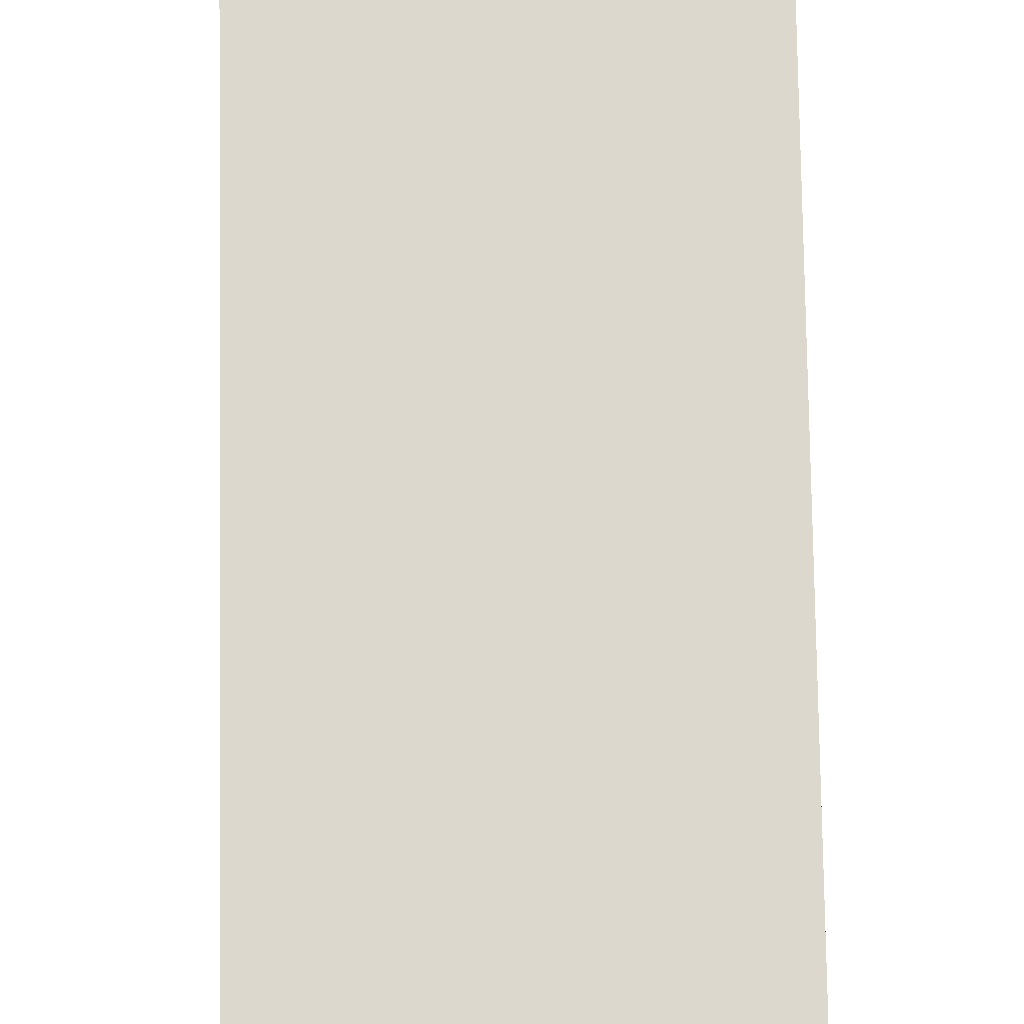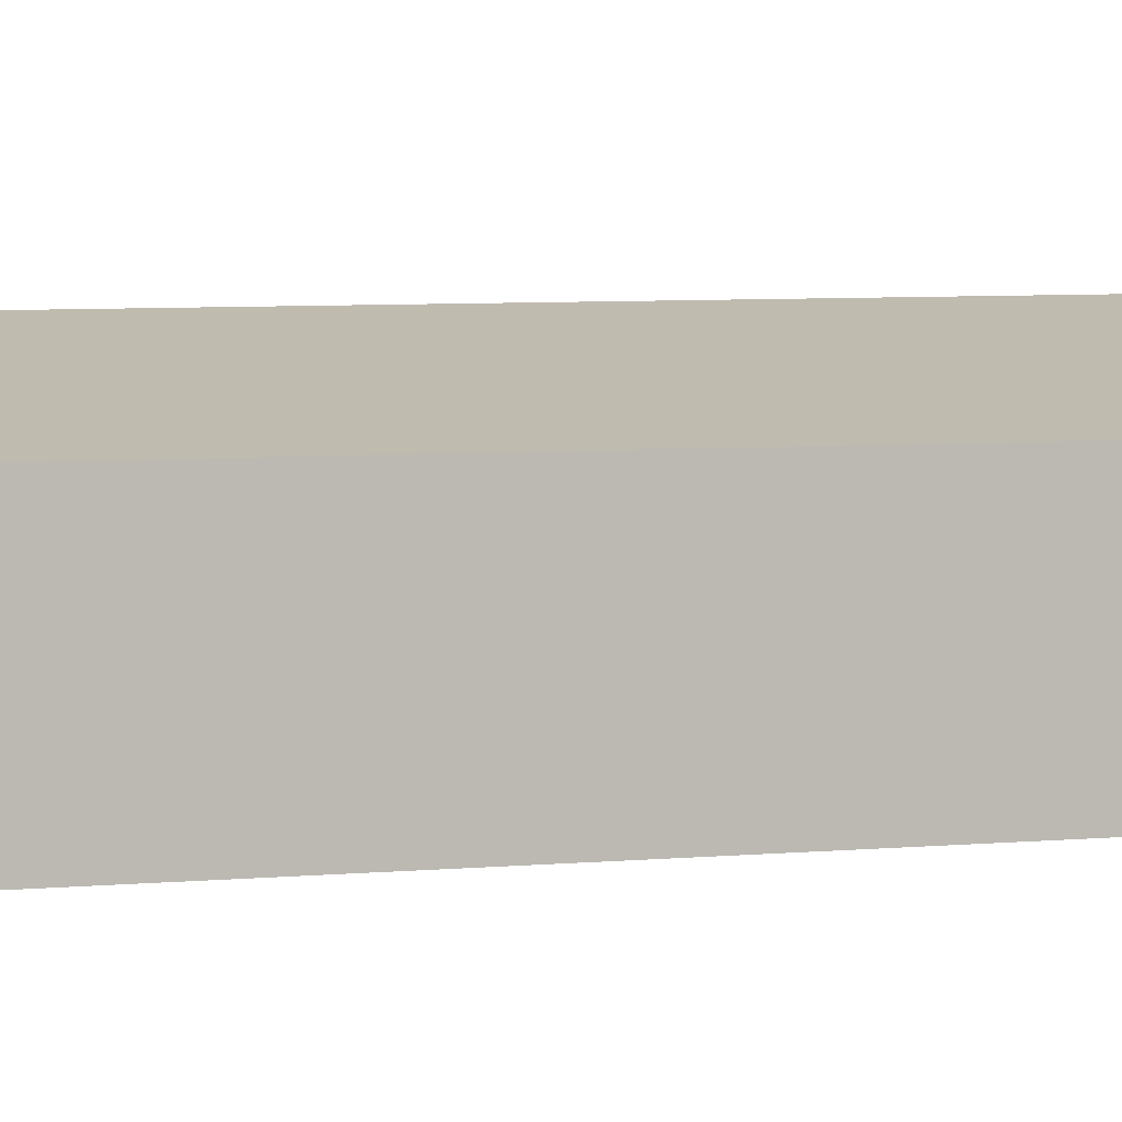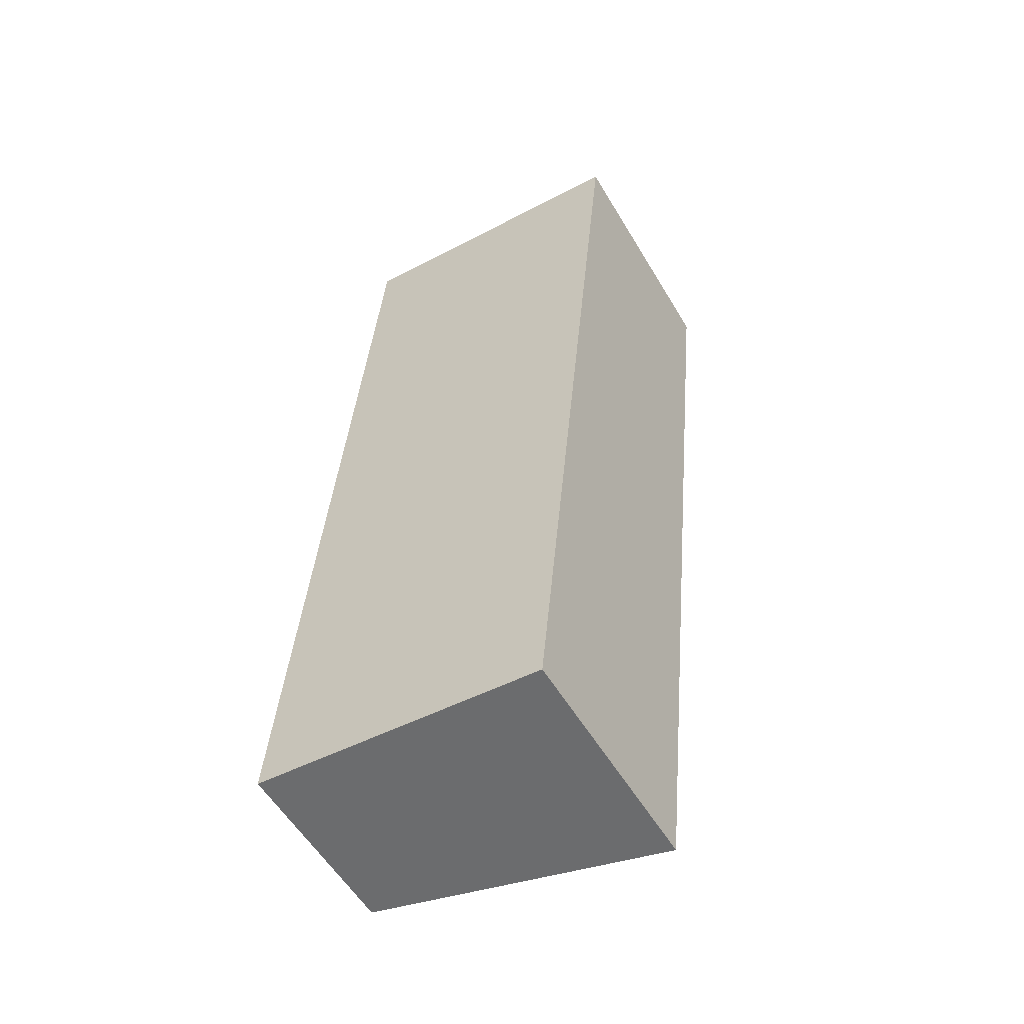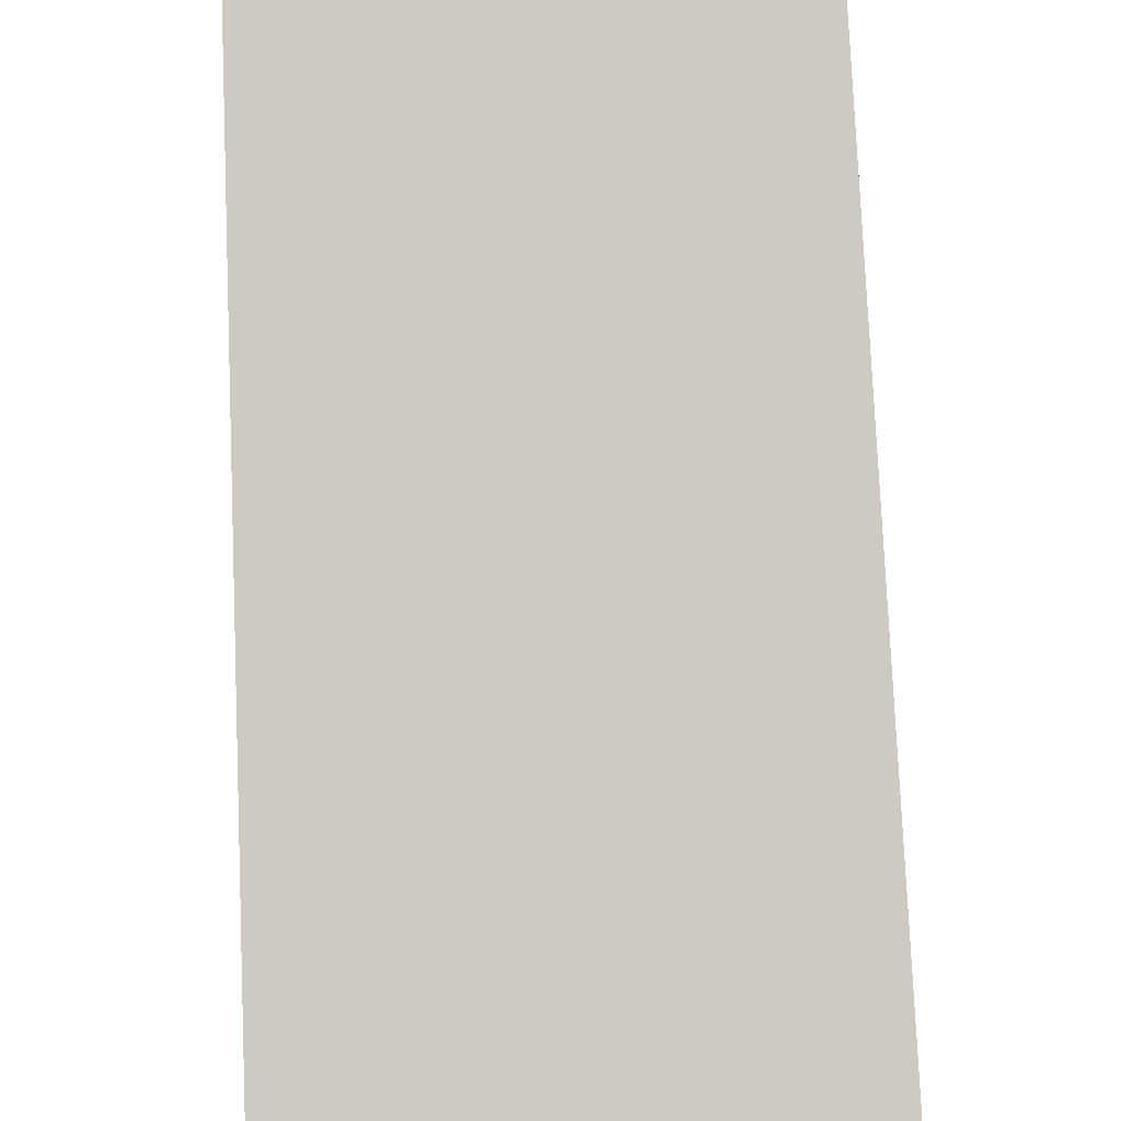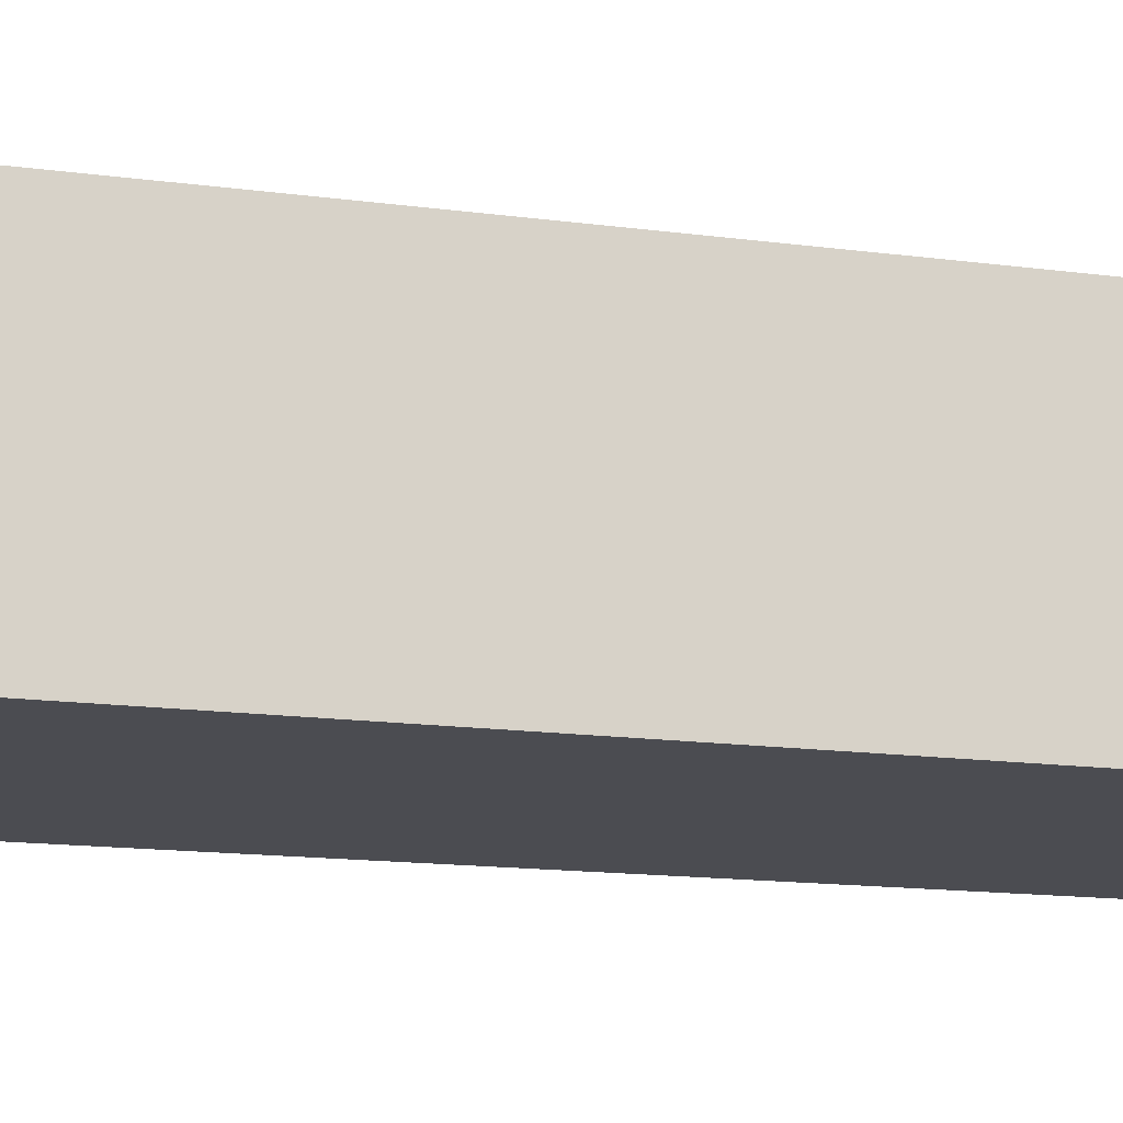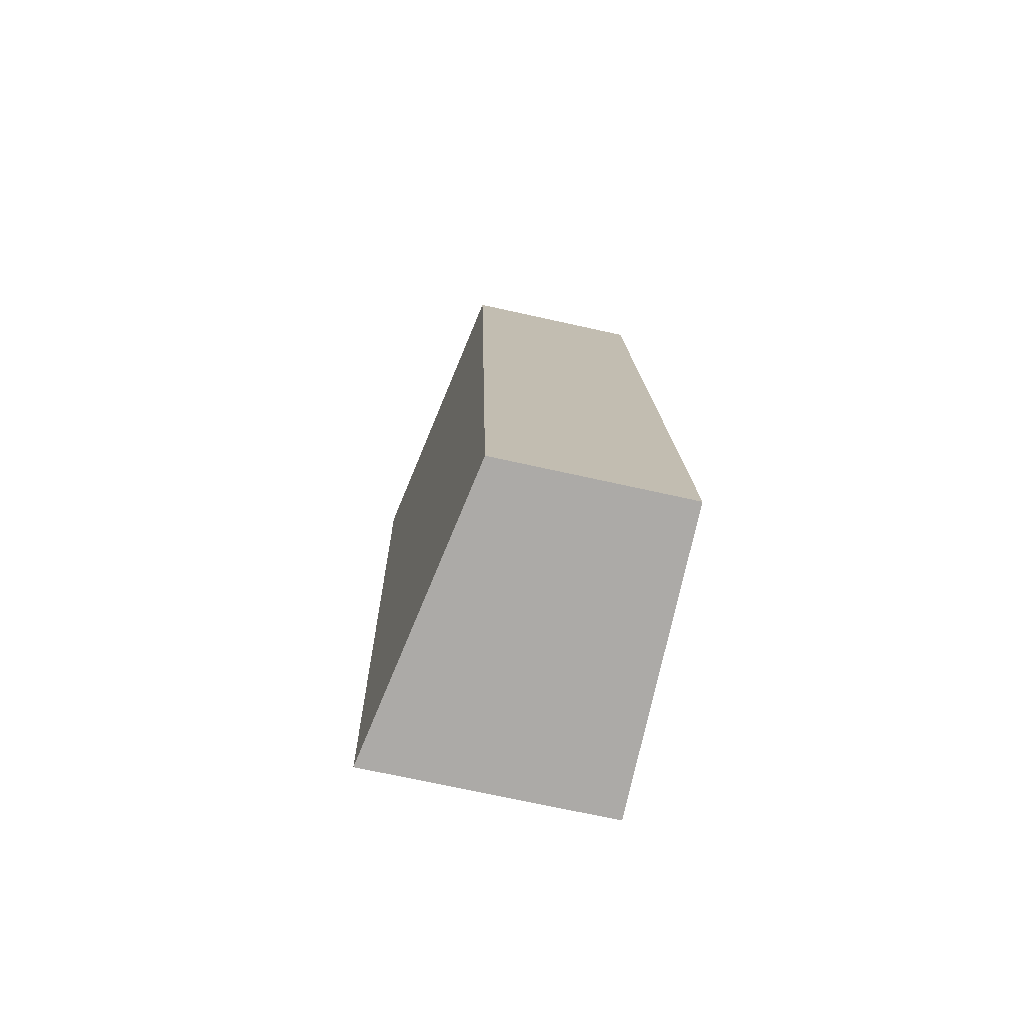
<metadata>
{"format":"obj","ext":"obj","renderer":"f3d","projection":"perspective","resolution":1024,"background":"white","views":[{"elev":72.5,"azim":-175.7,"up":"+Y"},{"elev":5.8,"azim":-100.6,"up":"+Y"},{"elev":-56.5,"azim":30.6,"up":"+Z"},{"elev":79.3,"azim":2.7,"up":"+Y"},{"elev":-15.4,"azim":79.9,"up":"+Y"},{"elev":-71.3,"azim":-102.5,"up":"+Z"}]}
</metadata>
<code>
v  3.804 3.11 -0.316
v  0.983 2.424 11.98
v  4.983 3.145 11.63
v  0 2.424 1.484e-16
v  3.804 1.935e-17 -0.316
v  0 0 0
v  0.983 -7.338e-16 11.98
v  4.983 -7.121e-16 11.63
g defaultobject
f 1 2 3
f 2 1 4
f 5 4 1
f 4 5 6
f 6 2 4
f 2 6 7
f 2 8 3
f 8 2 7
f 8 1 3
f 1 8 5
f 5 7 6
f 7 5 8

</code>
